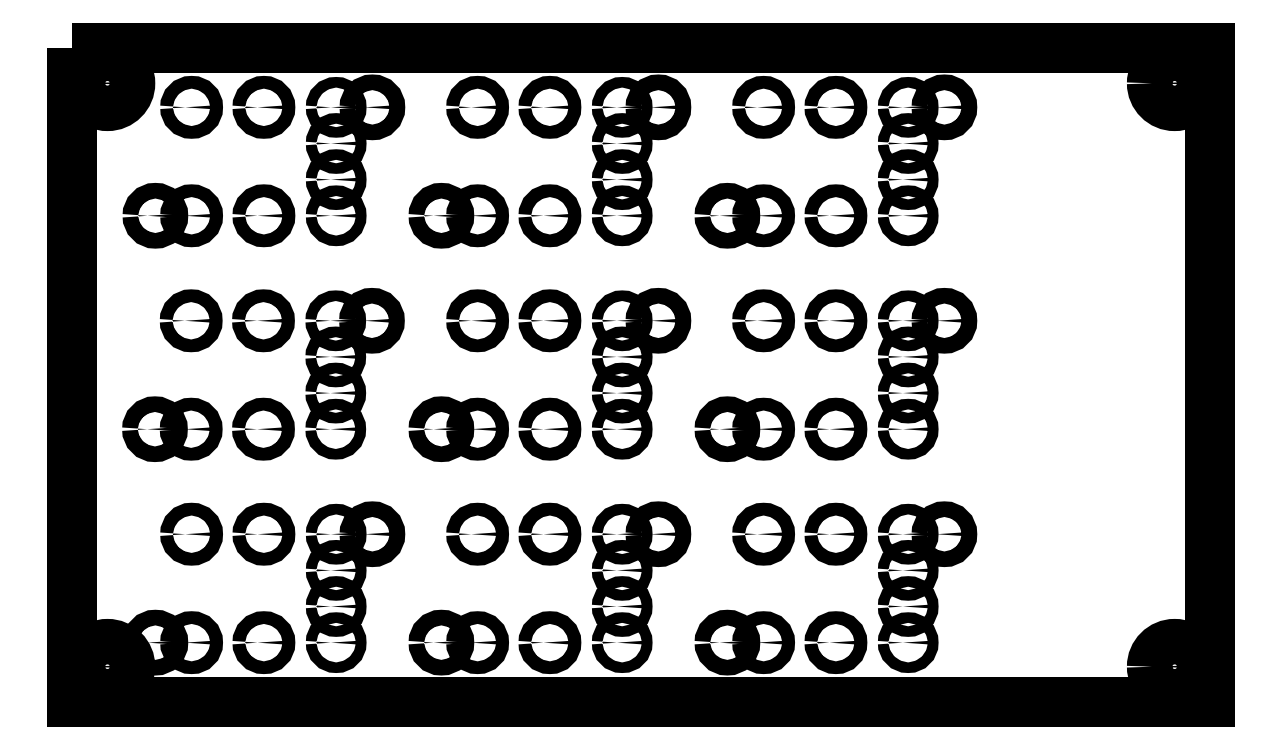
<metadata>
{"format":"dxf","ext":"dxf","renderer":"ezdxf+matplotlib","layout":"modelspace","background":"white","min_lineweight":24,"dpi":150}
</metadata>
<code>
0
SECTION
2
ENTITIES
0
LWPOLYLINE
8
0
90
4
70
1
43
0
10
0
20
0
10
80
20
0
10
80
20
-46
10
0
20
-46
0
CIRCLE
8
0
10
-2.5
20
-2.5
30
-3.465e-08
40
1.6
210
0
220
0
230
-1
0
CIRCLE
8
0
10
-8.412
20
-4.19
30
-3.465e-08
40
0.45
210
0
220
0
230
-1
0
CIRCLE
8
0
10
-13.49
20
-4.19
30
-3.465e-08
40
0.45
210
0
220
0
230
-1
0
CIRCLE
8
0
10
-8.412
20
-11.81
30
-3.465e-08
40
0.45
210
0
220
0
230
-1
0
CIRCLE
8
0
10
-18.57
20
-4.19
30
-3.465e-08
40
0.375
210
0
220
0
230
-1
0
CIRCLE
8
0
10
-5.867
20
-11.81
30
-3.465e-08
40
0.55
210
0
220
0
230
-1
0
CIRCLE
8
0
10
-8.382
20
-19.19
30
-3.465e-08
40
0.45
210
0
220
0
230
-1
0
CIRCLE
8
0
10
-13.46
20
-19.19
30
-3.465e-08
40
0.45
210
0
220
0
230
-1
0
CIRCLE
8
0
10
-13.49
20
-11.81
30
-3.465e-08
40
0.45
210
0
220
0
230
-1
0
CIRCLE
8
0
10
-18.54
20
-21.73
30
-3.465e-08
40
0.375
210
0
220
0
230
-1
0
CIRCLE
8
0
10
-18.54
20
-19.19
30
-3.465e-08
40
0.375
210
0
220
0
230
-1
0
CIRCLE
8
0
10
-18.57
20
-6.73
30
-3.465e-08
40
0.375
210
0
220
0
230
-1
0
CIRCLE
8
0
10
-18.57
20
-11.81
30
-3.465e-08
40
0.375
210
0
220
0
230
-1
0
CIRCLE
8
0
10
-18.57
20
-9.27
30
-3.465e-08
40
0.375
210
0
220
0
230
-1
0
CIRCLE
8
0
10
-21.12
20
-4.19
30
-3.465e-08
40
0.55
210
0
220
0
230
-1
0
CIRCLE
8
0
10
-28.51
20
-4.19
30
-3.465e-08
40
0.45
210
0
220
0
230
-1
0
CIRCLE
8
0
10
-33.59
20
-4.19
30
-3.465e-08
40
0.45
210
0
220
0
230
-1
0
CIRCLE
8
0
10
-25.97
20
-11.81
30
-3.465e-08
40
0.55
210
0
220
0
230
-1
0
CIRCLE
8
0
10
-21.09
20
-19.19
30
-3.465e-08
40
0.55
210
0
220
0
230
-1
0
CIRCLE
8
0
10
-28.51
20
-11.81
30
-3.465e-08
40
0.45
210
0
220
0
230
-1
0
CIRCLE
8
0
10
-33.59
20
-11.81
30
-3.465e-08
40
0.45
210
0
220
0
230
-1
0
CIRCLE
8
0
10
-28.51
20
-19.19
30
-3.465e-08
40
0.45
210
0
220
0
230
-1
0
CIRCLE
8
0
10
-33.59
20
-19.19
30
-3.465e-08
40
0.45
210
0
220
0
230
-1
0
CIRCLE
8
0
10
-5.837
20
-26.81
30
-3.465e-08
40
0.55
210
0
220
0
230
-1
0
CIRCLE
8
0
10
-8.382
20
-26.81
30
-3.465e-08
40
0.45
210
0
220
0
230
-1
0
CIRCLE
8
0
10
-8.412
20
-34.19
30
-3.465e-08
40
0.45
210
0
220
0
230
-1
0
CIRCLE
8
0
10
-18.54
20
-24.27
30
-3.465e-08
40
0.375
210
0
220
0
230
-1
0
CIRCLE
8
0
10
-13.46
20
-26.81
30
-3.465e-08
40
0.45
210
0
220
0
230
-1
0
CIRCLE
8
0
10
-18.54
20
-26.81
30
-3.465e-08
40
0.375
210
0
220
0
230
-1
0
CIRCLE
8
0
10
-5.867
20
-41.81
30
-3.465e-08
40
0.55
210
0
220
0
230
-1
0
CIRCLE
8
0
10
-2.5
20
-43.5
30
-3.465e-08
40
1.6
210
0
220
0
230
-1
0
CIRCLE
8
0
10
-8.412
20
-41.81
30
-3.465e-08
40
0.45
210
0
220
0
230
-1
0
CIRCLE
8
0
10
-13.49
20
-34.19
30
-3.465e-08
40
0.45
210
0
220
0
230
-1
0
CIRCLE
8
0
10
-13.49
20
-41.81
30
-3.465e-08
40
0.45
210
0
220
0
230
-1
0
CIRCLE
8
0
10
-18.57
20
-36.73
30
-3.465e-08
40
0.375
210
0
220
0
230
-1
0
CIRCLE
8
0
10
-25.97
20
-26.81
30
-3.465e-08
40
0.55
210
0
220
0
230
-1
0
CIRCLE
8
0
10
-18.57
20
-34.19
30
-3.465e-08
40
0.375
210
0
220
0
230
-1
0
CIRCLE
8
0
10
-28.51
20
-26.81
30
-3.465e-08
40
0.45
210
0
220
0
230
-1
0
CIRCLE
8
0
10
-33.59
20
-26.81
30
-3.465e-08
40
0.45
210
0
220
0
230
-1
0
CIRCLE
8
0
10
-28.51
20
-34.19
30
-3.465e-08
40
0.45
210
0
220
0
230
-1
0
CIRCLE
8
0
10
-33.59
20
-34.19
30
-3.465e-08
40
0.45
210
0
220
0
230
-1
0
CIRCLE
8
0
10
-21.12
20
-34.19
30
-3.465e-08
40
0.55
210
0
220
0
230
-1
0
CIRCLE
8
0
10
-18.57
20
-41.81
30
-3.465e-08
40
0.375
210
0
220
0
230
-1
0
CIRCLE
8
0
10
-18.57
20
-39.27
30
-3.465e-08
40
0.375
210
0
220
0
230
-1
0
CIRCLE
8
0
10
-25.97
20
-41.81
30
-3.465e-08
40
0.55
210
0
220
0
230
-1
0
CIRCLE
8
0
10
-28.51
20
-41.81
30
-3.465e-08
40
0.45
210
0
220
0
230
-1
0
CIRCLE
8
0
10
-33.59
20
-41.81
30
-3.465e-08
40
0.45
210
0
220
0
230
-1
0
CIRCLE
8
0
10
-38.67
20
-4.19
30
-3.465e-08
40
0.375
210
0
220
0
230
-1
0
CIRCLE
8
0
10
-38.67
20
-6.73
30
-3.465e-08
40
0.375
210
0
220
0
230
-1
0
CIRCLE
8
0
10
-41.22
20
-4.19
30
-3.465e-08
40
0.55
210
0
220
0
230
-1
0
CIRCLE
8
0
10
-38.67
20
-9.27
30
-3.465e-08
40
0.375
210
0
220
0
230
-1
0
CIRCLE
8
0
10
-48.61
20
-4.19
30
-3.465e-08
40
0.45
210
0
220
0
230
-1
0
CIRCLE
8
0
10
-38.67
20
-11.81
30
-3.465e-08
40
0.375
210
0
220
0
230
-1
0
CIRCLE
8
0
10
-38.67
20
-19.19
30
-3.465e-08
40
0.375
210
0
220
0
230
-1
0
CIRCLE
8
0
10
-41.22
20
-19.19
30
-3.465e-08
40
0.55
210
0
220
0
230
-1
0
CIRCLE
8
0
10
-46.07
20
-11.81
30
-3.465e-08
40
0.55
210
0
220
0
230
-1
0
CIRCLE
8
0
10
-48.61
20
-19.19
30
-3.465e-08
40
0.45
210
0
220
0
230
-1
0
CIRCLE
8
0
10
-48.61
20
-11.81
30
-3.465e-08
40
0.45
210
0
220
0
230
-1
0
CIRCLE
8
0
10
-53.69
20
-4.19
30
-3.465e-08
40
0.45
210
0
220
0
230
-1
0
CIRCLE
8
0
10
-58.77
20
-9.27
30
-3.465e-08
40
0.375
210
0
220
0
230
-1
0
CIRCLE
8
0
10
-58.77
20
-4.19
30
-3.465e-08
40
0.375
210
0
220
0
230
-1
0
CIRCLE
8
0
10
-77.5
20
-2.5
30
-3.465e-08
40
1.6
210
0
220
0
230
-1
0
CIRCLE
8
0
10
-58.77
20
-6.73
30
-3.465e-08
40
0.375
210
0
220
0
230
-1
0
CIRCLE
8
0
10
-61.32
20
-4.19
30
-3.465e-08
40
0.55
210
0
220
0
230
-1
0
CIRCLE
8
0
10
-53.69
20
-11.81
30
-3.465e-08
40
0.45
210
0
220
0
230
-1
0
CIRCLE
8
0
10
-53.69
20
-19.19
30
-3.465e-08
40
0.45
210
0
220
0
230
-1
0
CIRCLE
8
0
10
-58.77
20
-21.73
30
-3.465e-08
40
0.375
210
0
220
0
230
-1
0
CIRCLE
8
0
10
-58.77
20
-11.81
30
-3.465e-08
40
0.375
210
0
220
0
230
-1
0
CIRCLE
8
0
10
-58.77
20
-19.19
30
-3.465e-08
40
0.375
210
0
220
0
230
-1
0
CIRCLE
8
0
10
-61.32
20
-19.19
30
-3.465e-08
40
0.55
210
0
220
0
230
-1
0
CIRCLE
8
0
10
-38.67
20
-21.73
30
-3.465e-08
40
0.375
210
0
220
0
230
-1
0
CIRCLE
8
0
10
-38.67
20
-26.81
30
-3.465e-08
40
0.375
210
0
220
0
230
-1
0
CIRCLE
8
0
10
-38.67
20
-24.27
30
-3.465e-08
40
0.375
210
0
220
0
230
-1
0
CIRCLE
8
0
10
-46.07
20
-26.81
30
-3.465e-08
40
0.55
210
0
220
0
230
-1
0
CIRCLE
8
0
10
-38.67
20
-34.19
30
-3.465e-08
40
0.375
210
0
220
0
230
-1
0
CIRCLE
8
0
10
-48.61
20
-26.81
30
-3.465e-08
40
0.45
210
0
220
0
230
-1
0
CIRCLE
8
0
10
-38.67
20
-36.73
30
-3.465e-08
40
0.375
210
0
220
0
230
-1
0
CIRCLE
8
0
10
-38.67
20
-41.81
30
-3.465e-08
40
0.375
210
0
220
0
230
-1
0
CIRCLE
8
0
10
-38.67
20
-39.27
30
-3.465e-08
40
0.375
210
0
220
0
230
-1
0
CIRCLE
8
0
10
-41.22
20
-34.19
30
-3.465e-08
40
0.55
210
0
220
0
230
-1
0
CIRCLE
8
0
10
-46.07
20
-41.81
30
-3.465e-08
40
0.55
210
0
220
0
230
-1
0
CIRCLE
8
0
10
-48.61
20
-34.19
30
-3.465e-08
40
0.45
210
0
220
0
230
-1
0
CIRCLE
8
0
10
-58.77
20
-24.27
30
-3.465e-08
40
0.375
210
0
220
0
230
-1
0
CIRCLE
8
0
10
-53.69
20
-34.19
30
-3.465e-08
40
0.45
210
0
220
0
230
-1
0
CIRCLE
8
0
10
-53.69
20
-26.81
30
-3.465e-08
40
0.45
210
0
220
0
230
-1
0
CIRCLE
8
0
10
-58.77
20
-26.81
30
-3.465e-08
40
0.375
210
0
220
0
230
-1
0
CIRCLE
8
0
10
-58.77
20
-34.19
30
-3.465e-08
40
0.375
210
0
220
0
230
-1
0
CIRCLE
8
0
10
-61.32
20
-34.19
30
-3.465e-08
40
0.55
210
0
220
0
230
-1
0
CIRCLE
8
0
10
-58.77
20
-39.27
30
-3.465e-08
40
0.375
210
0
220
0
230
-1
0
CIRCLE
8
0
10
-48.61
20
-41.81
30
-3.465e-08
40
0.45
210
0
220
0
230
-1
0
CIRCLE
8
0
10
-53.69
20
-41.81
30
-3.465e-08
40
0.45
210
0
220
0
230
-1
0
CIRCLE
8
0
10
-58.77
20
-36.73
30
-3.465e-08
40
0.375
210
0
220
0
230
-1
0
CIRCLE
8
0
10
-58.77
20
-41.81
30
-3.465e-08
40
0.375
210
0
220
0
230
-1
0
CIRCLE
8
0
10
-77.5
20
-43.5
30
-3.465e-08
40
1.6
210
0
220
0
230
-1
0
ENDSEC
0
EOF

</code>
